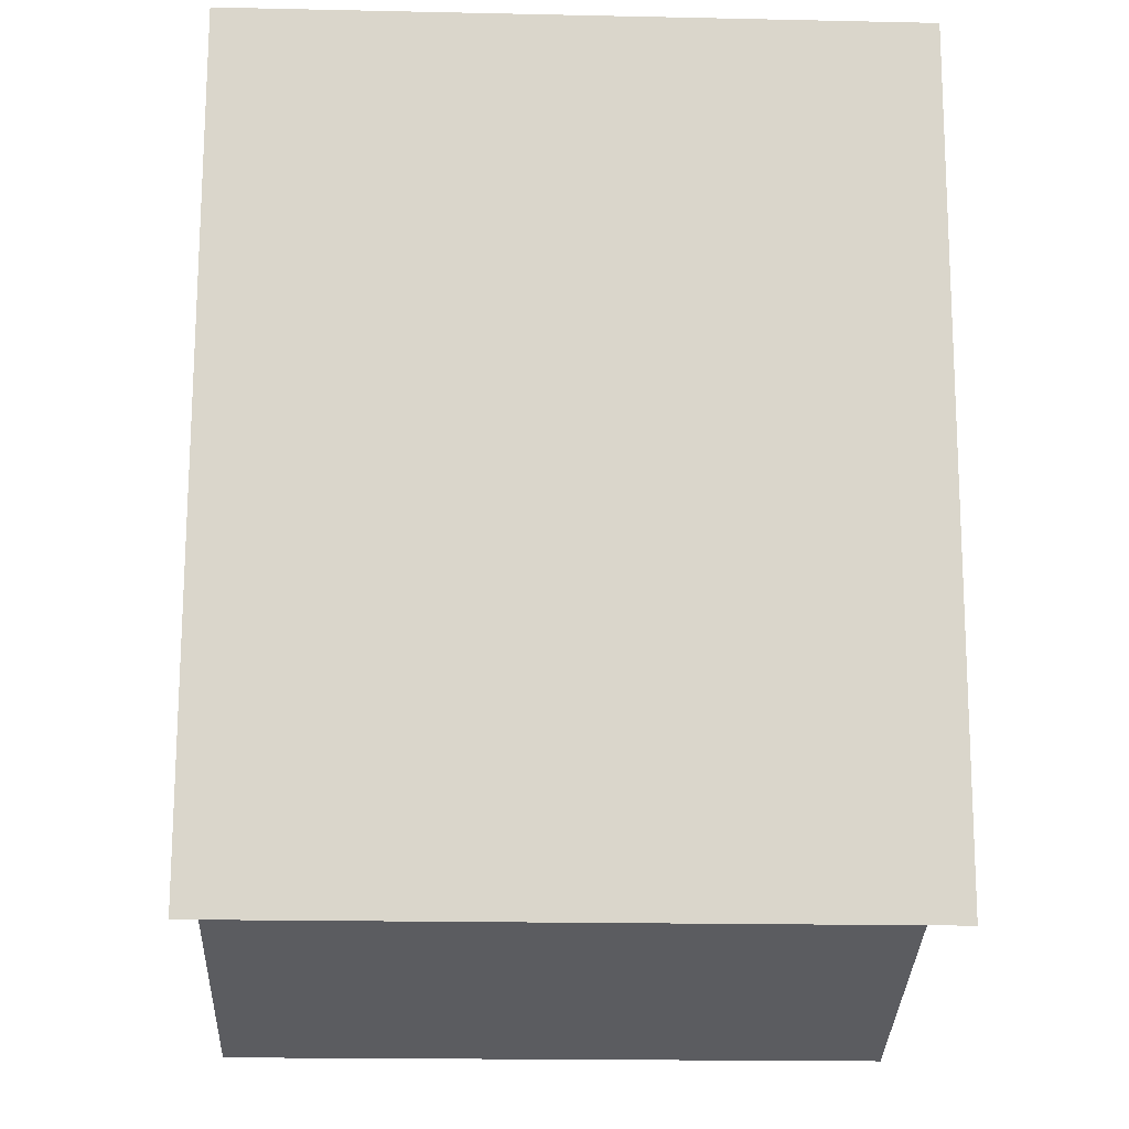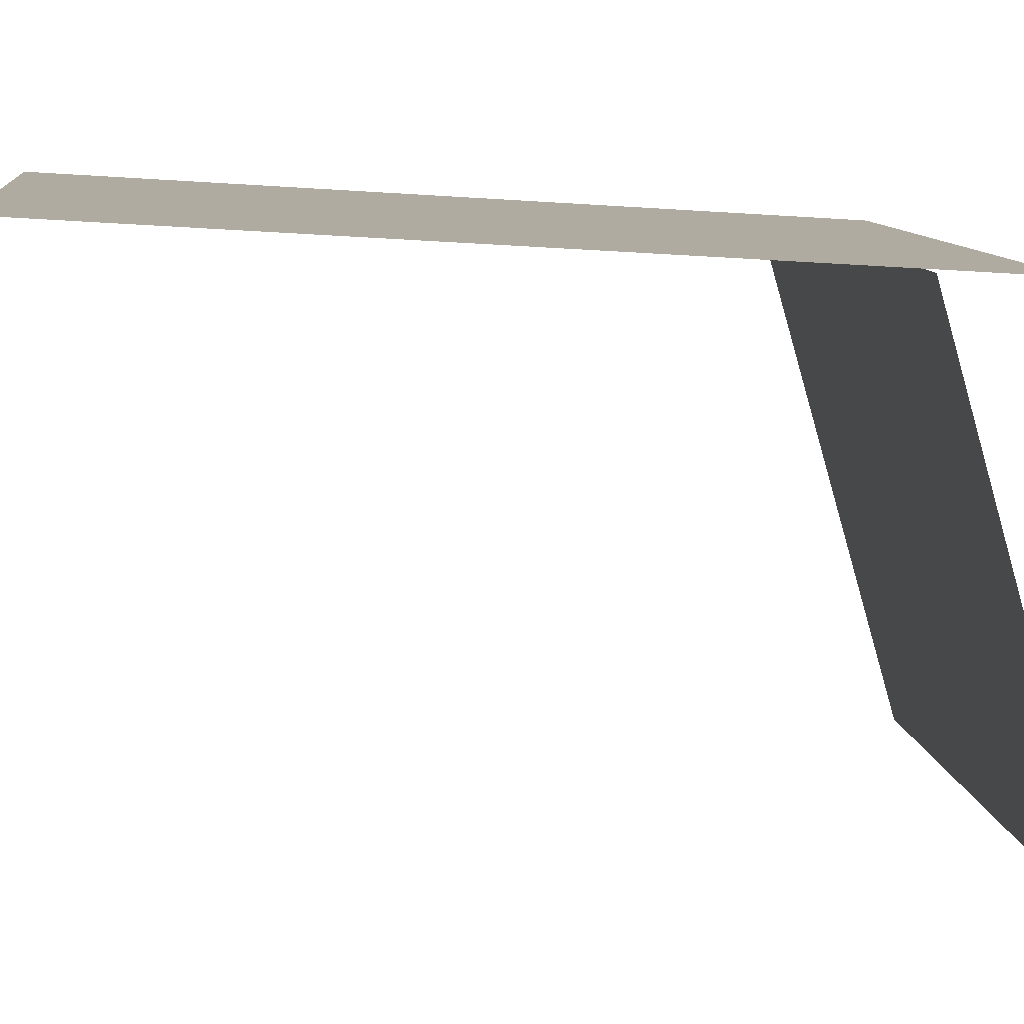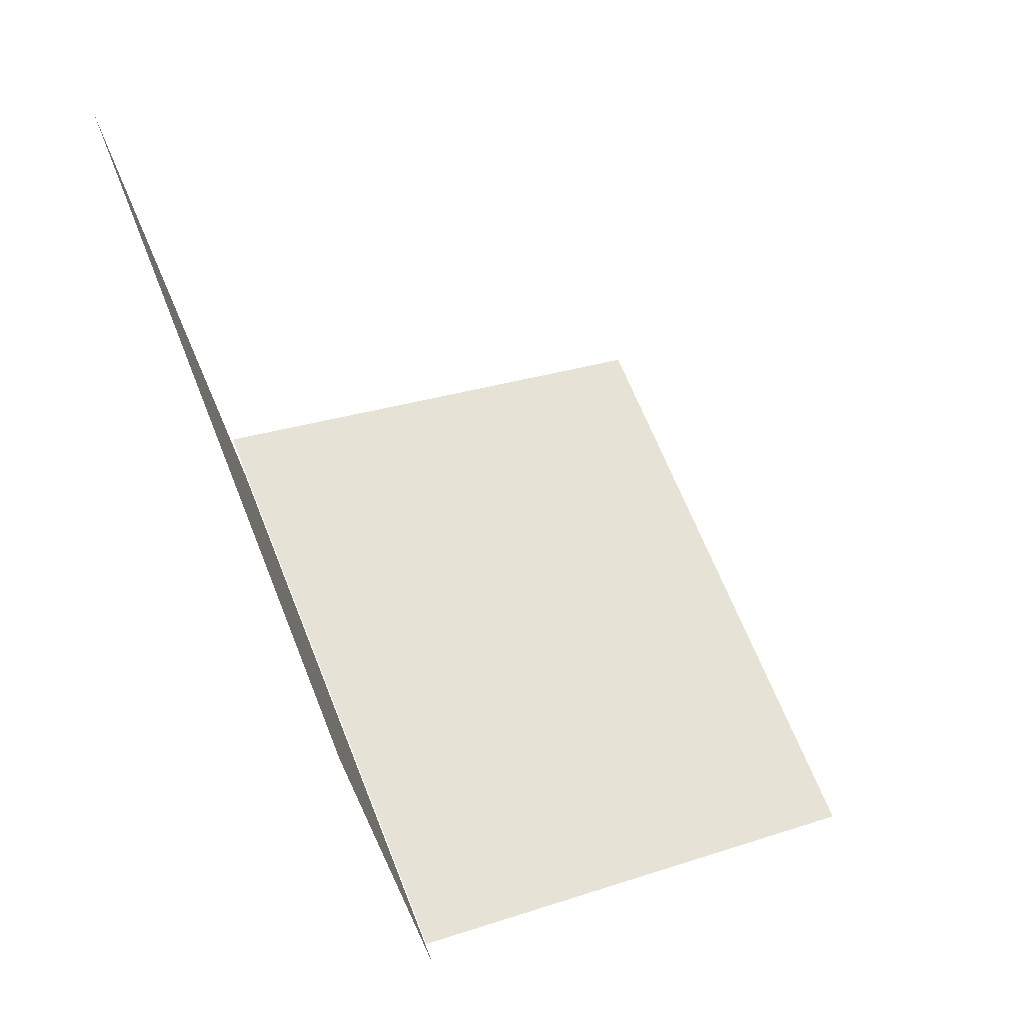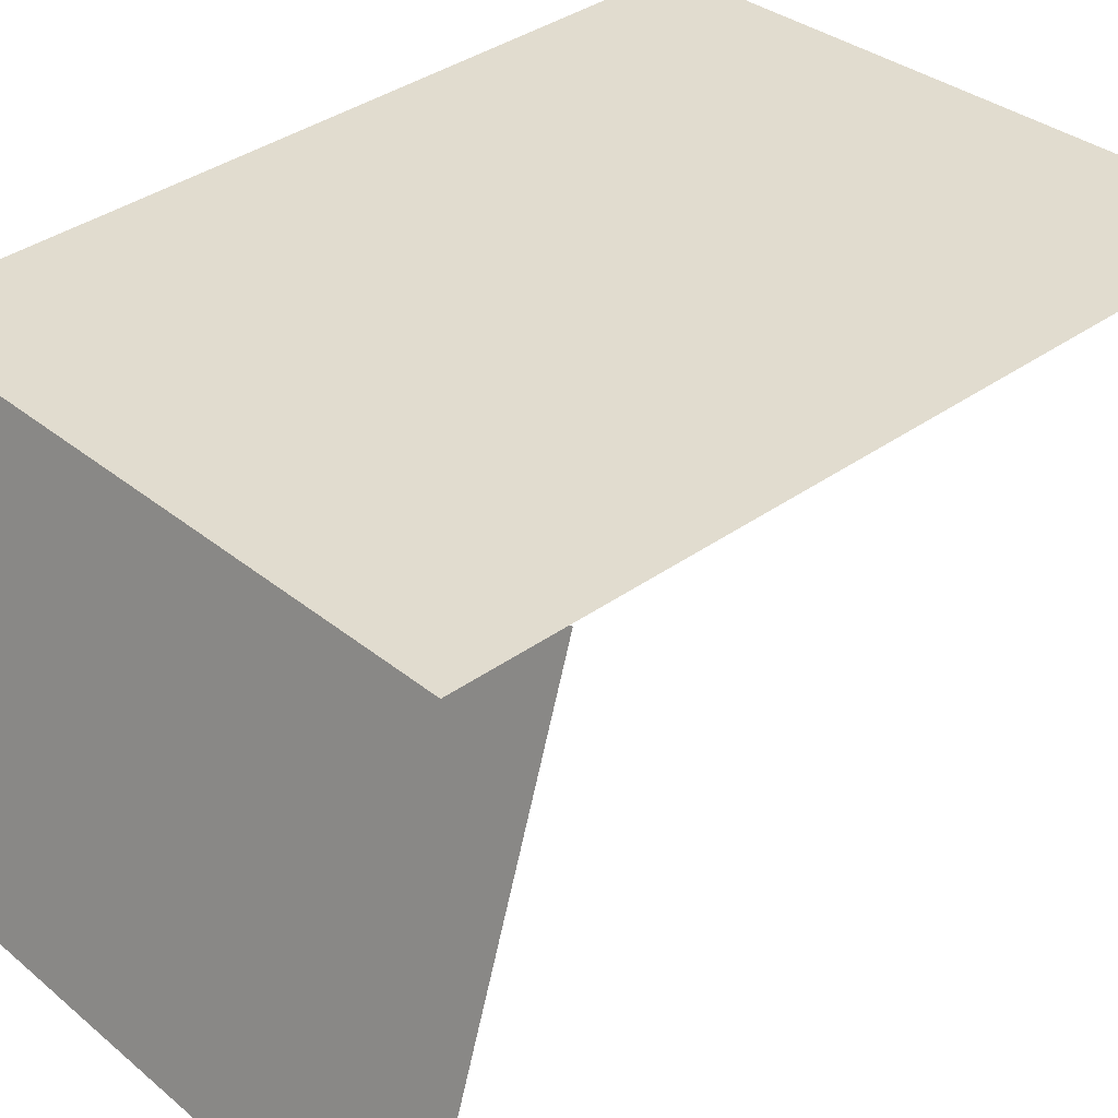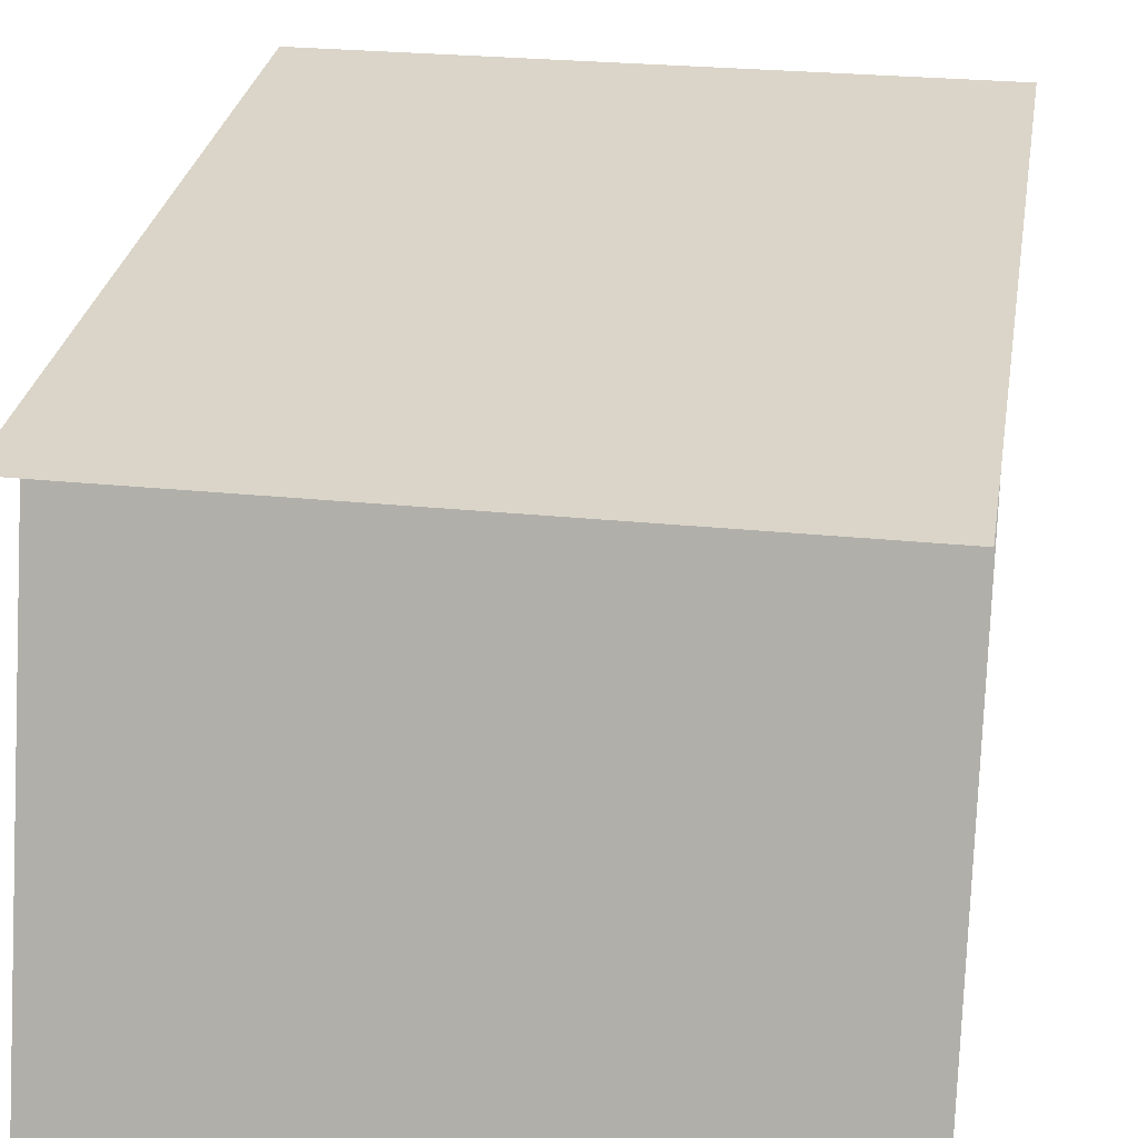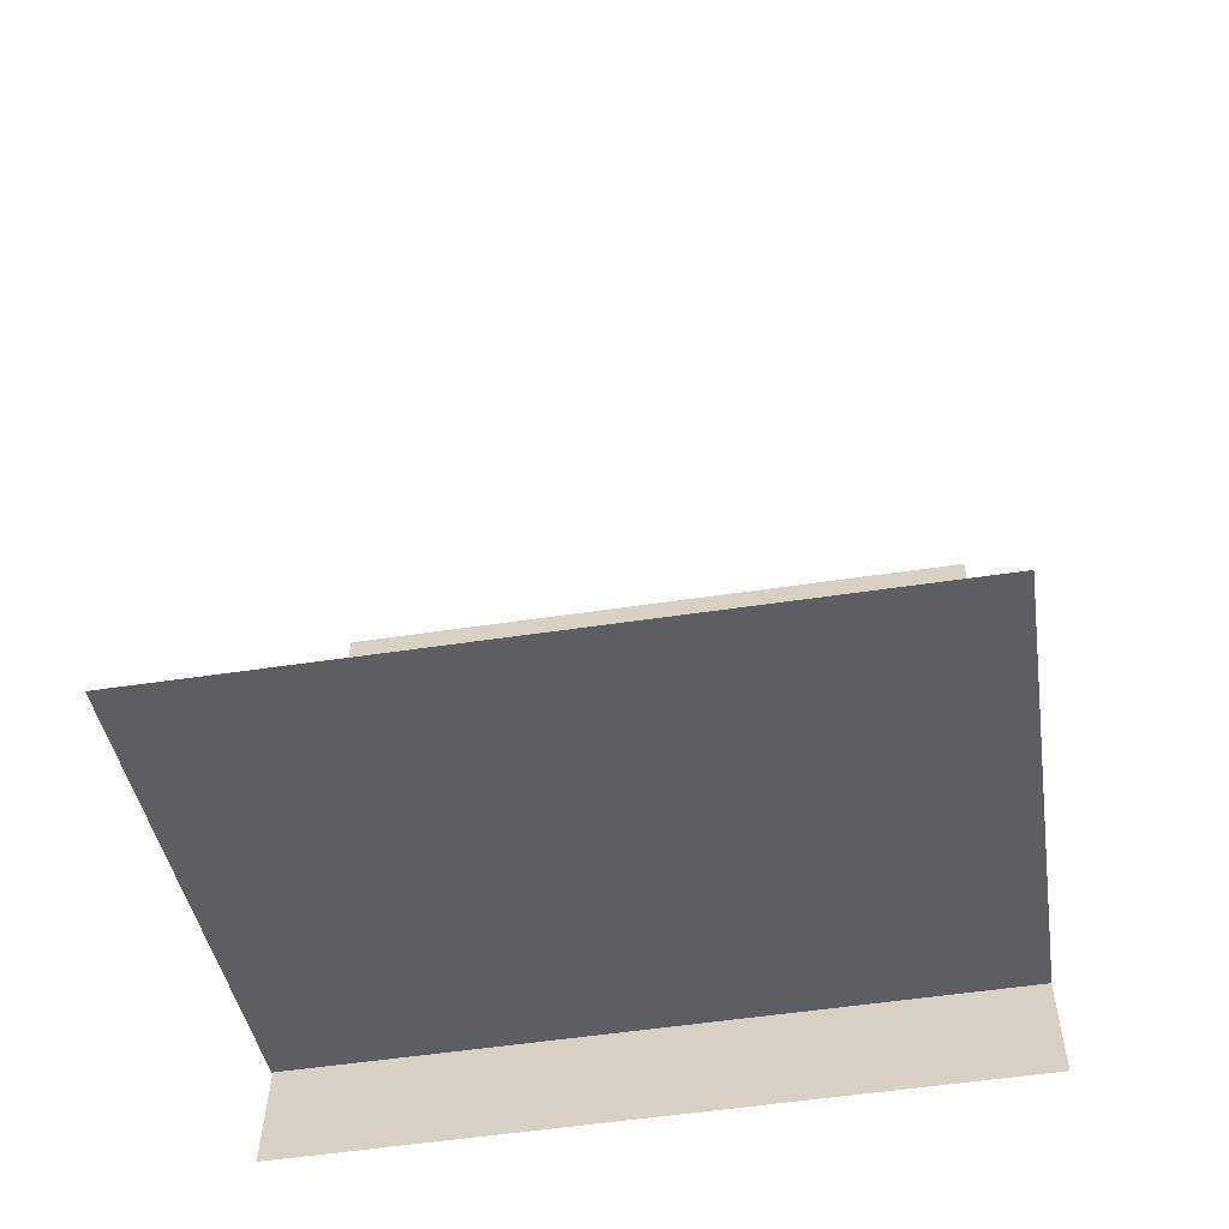
<metadata>
{"format":"obj","ext":"obj","renderer":"f3d","projection":"perspective","resolution":1024,"background":"white","views":[{"elev":-19.2,"azim":-2.3,"up":"+Y"},{"elev":9.8,"azim":-96.4,"up":"+Z"},{"elev":65.8,"azim":68.4,"up":"+Y"},{"elev":33.1,"azim":48.5,"up":"+Z"},{"elev":25.9,"azim":9.5,"up":"+Z"},{"elev":-55.9,"azim":-171.2,"up":"+Y"}]}
</metadata>
<code>
o Sitz_1_Cube.000
v -1.394 7.309 2.442
v 1.394 7.309 2.442
v 1.394 3.86 2.222
v -1.394 3.86 2.222
v 1.394 3.689 0.08343
v -1.394 3.689 0.08343
v -1.394 4.315 2.24
v 1.394 4.315 2.24
f 4 2 1
f 5 7 6
f 4 3 2
f 5 8 7

</code>
